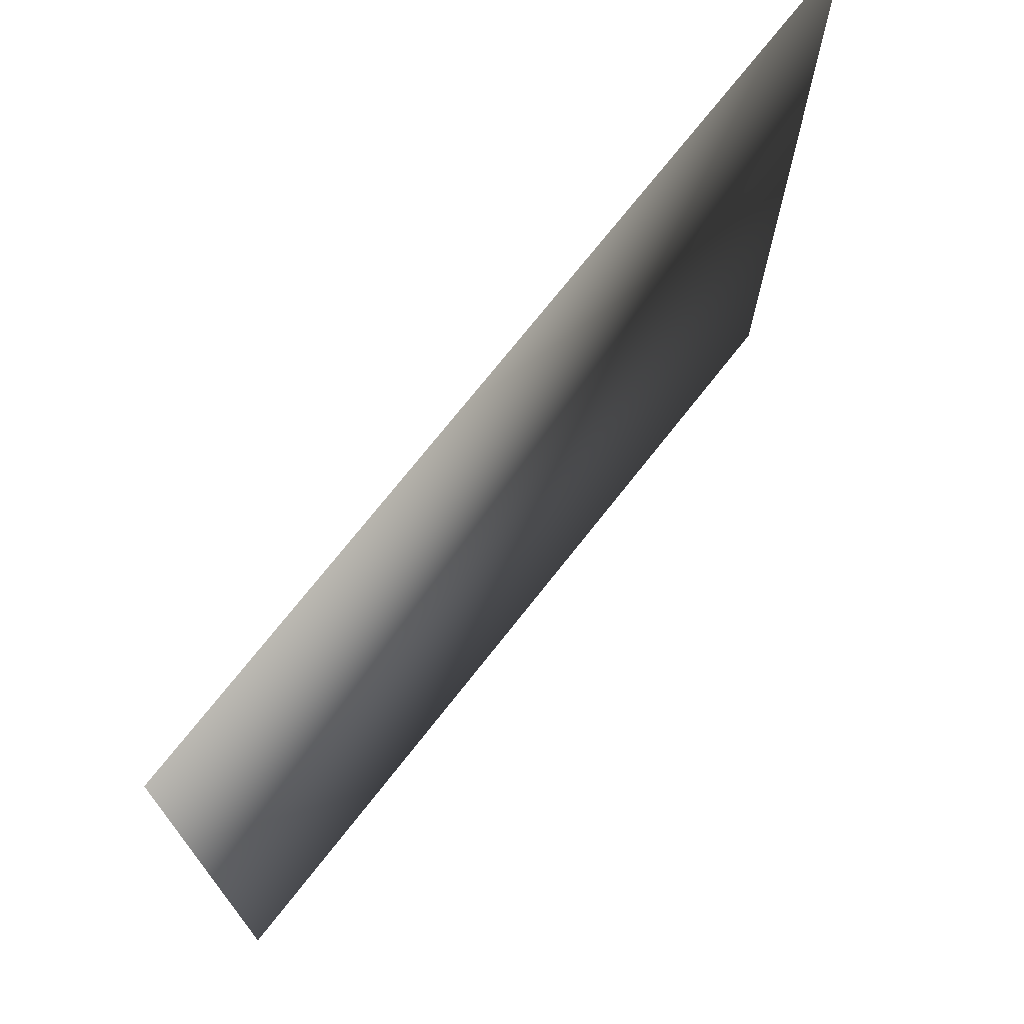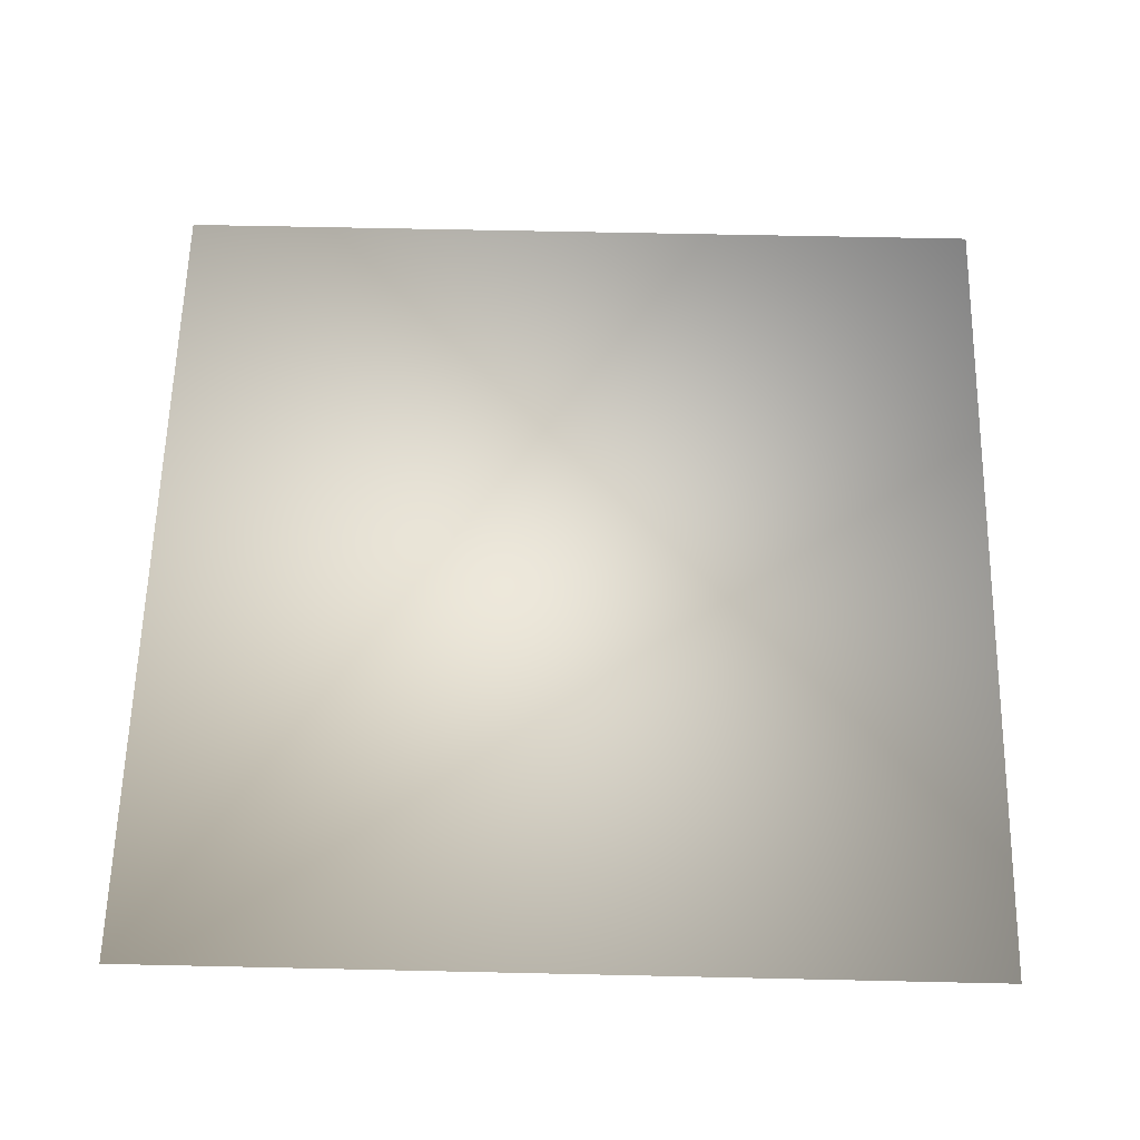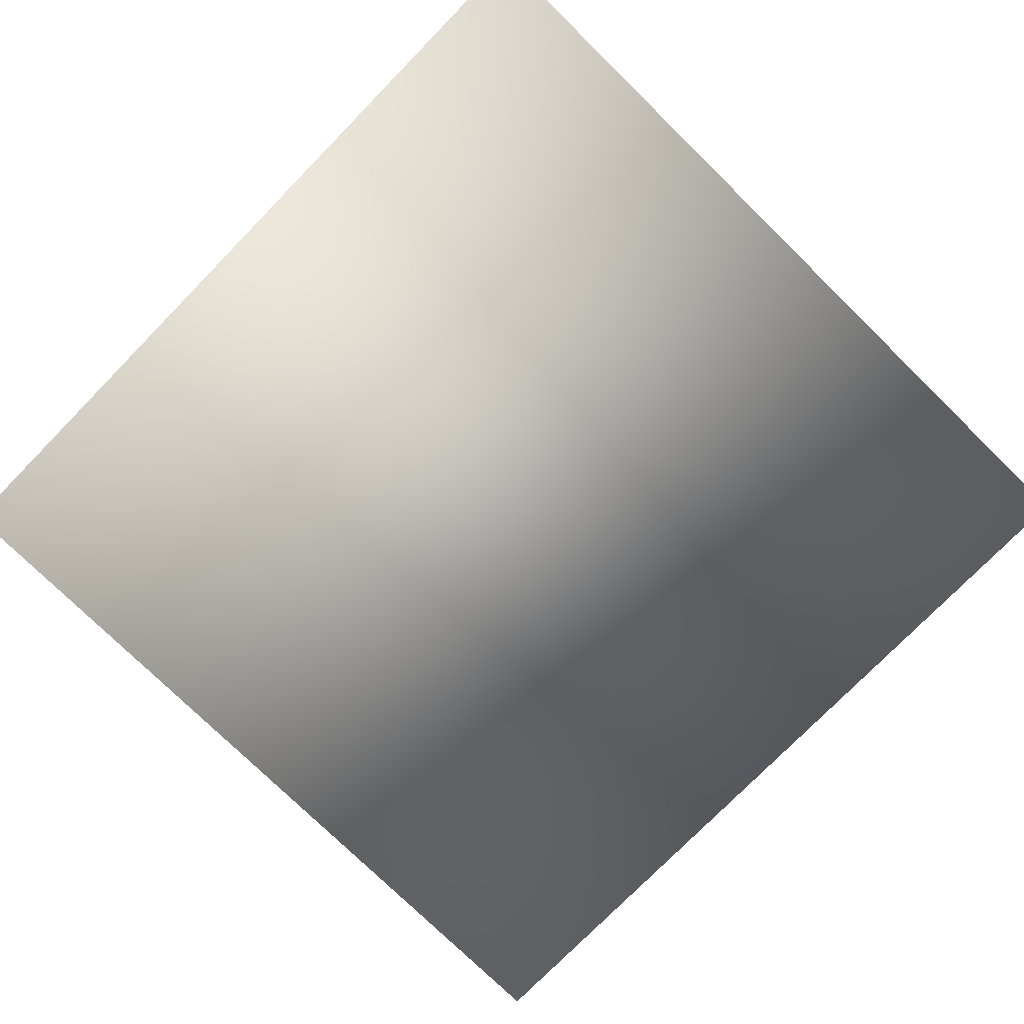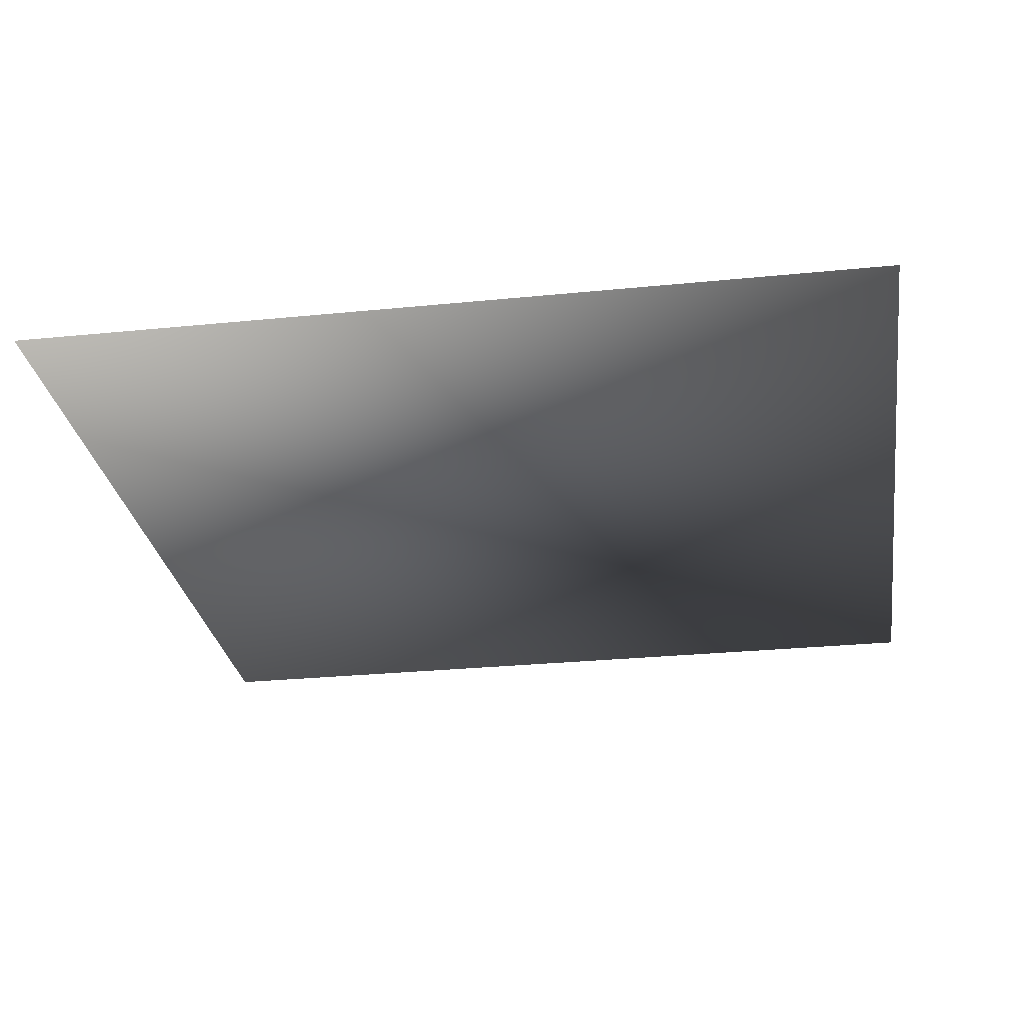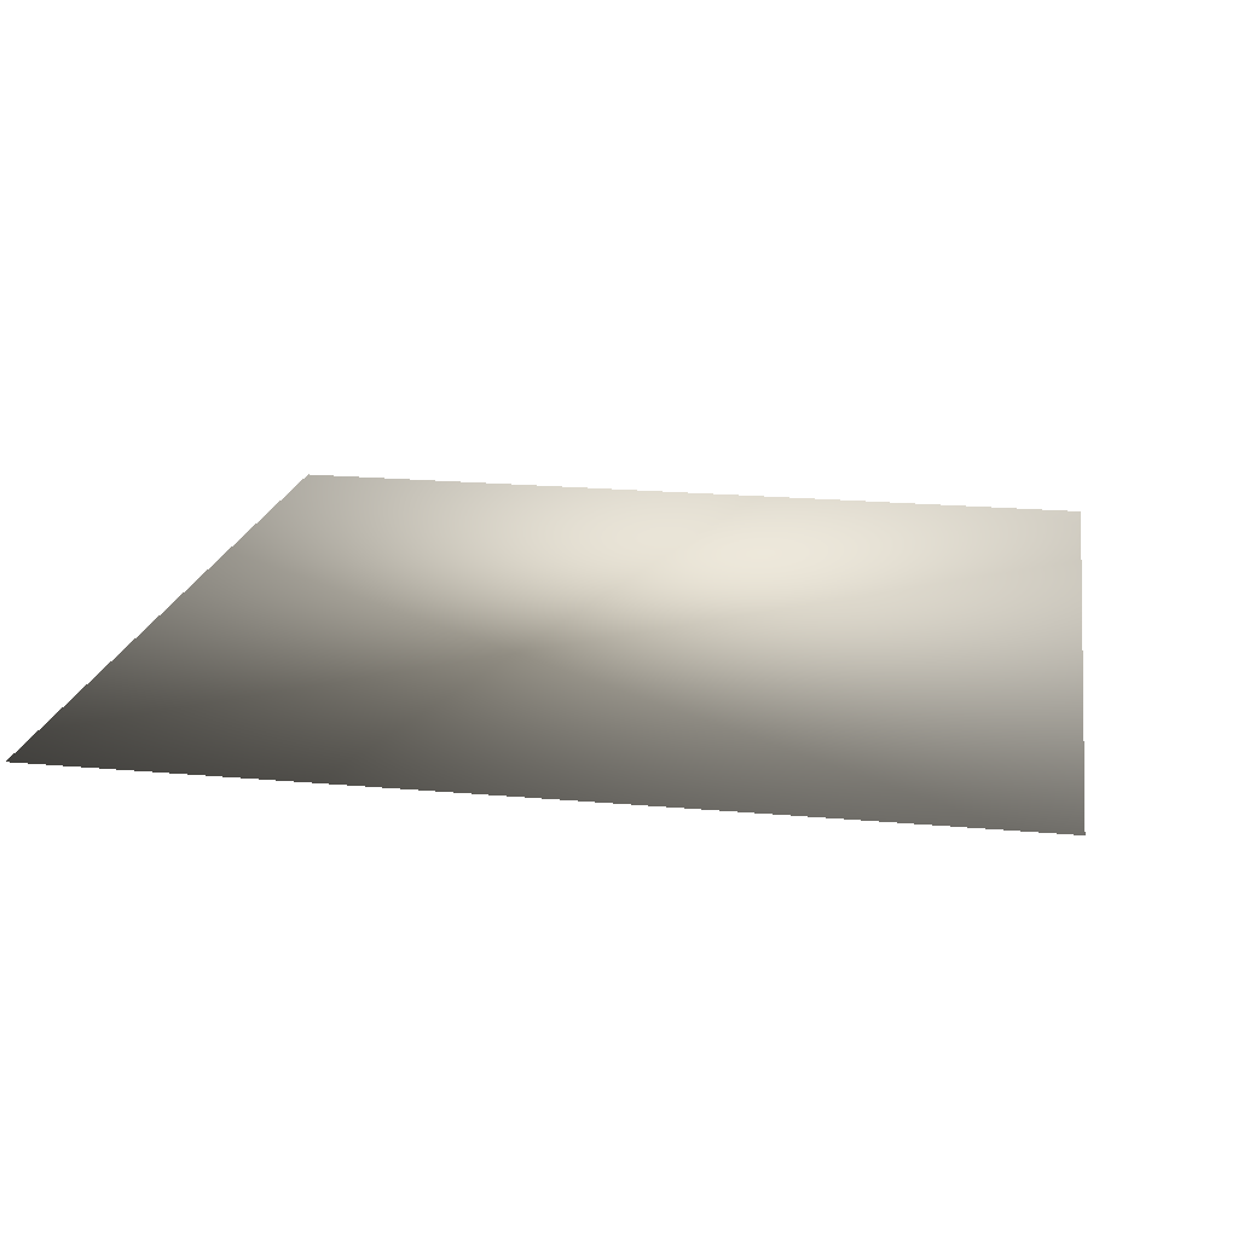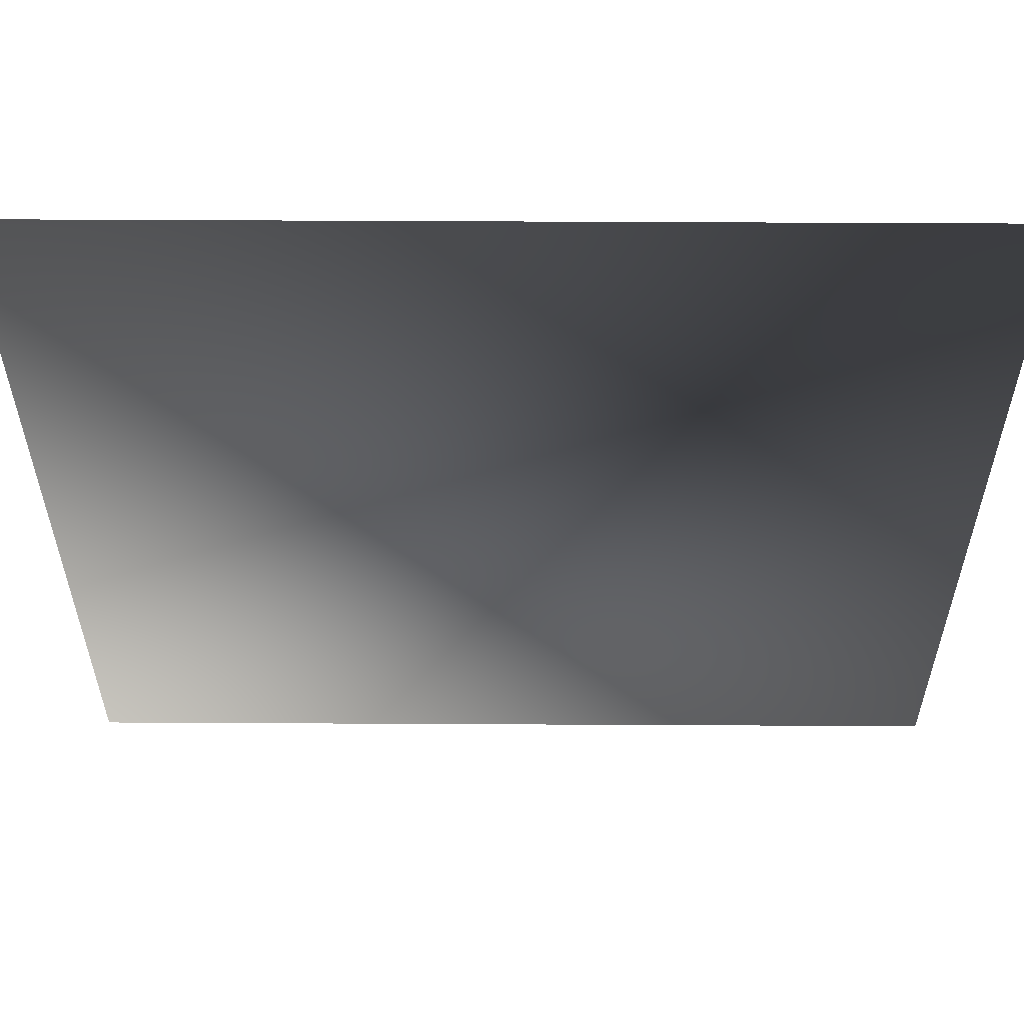
<metadata>
{"format":"obj","ext":"obj","renderer":"f3d","projection":"perspective","resolution":1024,"background":"white","views":[{"elev":73.1,"azim":128.2,"up":"+Y"},{"elev":61.1,"azim":91.3,"up":"+Z"},{"elev":-76.4,"azim":-134.4,"up":"+Z"},{"elev":-27.9,"azim":98.7,"up":"+Z"},{"elev":19.2,"azim":-80.3,"up":"+Z"},{"elev":58.2,"azim":0.3,"up":"+Y"}]}
</metadata>
<code>
o ToasterLever_13_ToasterLever_13_1_GeomSubset_2
v 0.002036 -0.2207 0.0396
v 0.002036 -0.2167 0.0396
v -0.002036 -0.2207 0.0396
v -0.002036 -0.2167 0.0396
v 0.002036 -0.2207 0.0396
v 0.002036 -0.2167 0.0396
v -0.002036 -0.2207 0.0396
v -0.002036 -0.2167 0.0396
v 0.002036 -0.2207 0.0396
v 0.002036 -0.2167 0.0396
v -0.002036 -0.2207 0.0396
v -0.002036 -0.2167 0.0396
v 0.002036 -0.2207 0.0396
v 0.002036 -0.2167 0.0396
v -0.002036 -0.2207 0.0396
v -0.002036 -0.2167 0.0396
v 0.002036 -0.2207 0.0396
v 0.002036 -0.2167 0.0396
v -0.002036 -0.2207 0.0396
v -0.002036 -0.2167 0.0396
v 0.002036 -0.2207 0.0396
v 0.002036 -0.2167 0.0396
v -0.002036 -0.2207 0.0396
v -0.002036 -0.2167 0.0396
v 0 -0.2258 0.0396
v 0.001975 -0.211 0.04042
v 0.001511 -0.211 0.04111
v 0.000818 -0.211 0.04158
v 0 -0.211 0.04174
v -0.000818 -0.211 0.04158
v -0.001512 -0.211 0.04111
v -0.001975 -0.211 0.04042
v -0.002138 -0.211 0.0396
v -0.001975 -0.211 0.03878
v -0.001512 -0.211 0.03809
v -0.000818 -0.211 0.03763
v 0 -0.211 0.03746
v 0.000818 -0.211 0.03763
v 0.001511 -0.211 0.03809
v 0.001975 -0.211 0.03878
v 0.002138 -0.211 0.0396
v 0.001975 -0.2018 0.04042
v 0.001511 -0.2018 0.04111
v 0.000818 -0.2018 0.04158
v 0 -0.2018 0.04174
v -0.000818 -0.2018 0.04158
v -0.001512 -0.2018 0.04111
v -0.001975 -0.2018 0.04042
v -0.002138 -0.2018 0.0396
v -0.001975 -0.2018 0.03878
v -0.001512 -0.2018 0.03809
v -0.000818 -0.2018 0.03763
v 0 -0.2018 0.03746
v 0.000818 -0.2018 0.03763
v 0.001511 -0.2018 0.03809
v 0.001975 -0.2018 0.03878
v 0.002138 -0.2018 0.0396
v 0.00633 -0.2114 0.04222
v 0.00593 -0.211 0.04206
v 0.004845 -0.2114 0.04445
v 0.004539 -0.211 0.04414
v 0.002622 -0.2114 0.04593
v 0.002456 -0.211 0.04553
v 0 -0.2114 0.04645
v 0 -0.211 0.04602
v -0.002622 -0.2114 0.04593
v -0.002456 -0.211 0.04553
v -0.004845 -0.2114 0.04445
v -0.004539 -0.211 0.04414
v -0.00633 -0.2114 0.04222
v -0.00593 -0.211 0.04206
v -0.006852 -0.2114 0.0396
v -0.006419 -0.211 0.0396
v -0.00633 -0.2114 0.03698
v -0.00593 -0.211 0.03714
v -0.004845 -0.2114 0.03476
v -0.004539 -0.211 0.03506
v -0.002622 -0.2114 0.03327
v -0.002456 -0.211 0.03367
v 0 -0.2114 0.03275
v 0 -0.211 0.03318
v 0.002622 -0.2114 0.03327
v 0.002456 -0.211 0.03367
v 0.004845 -0.2114 0.03476
v 0.004539 -0.211 0.03506
v 0.00633 -0.2114 0.03698
v 0.00593 -0.211 0.03714
v 0.006852 -0.2114 0.0396
v 0.006419 -0.211 0.0396
v 0.00593 -0.2258 0.04206
v 0.00633 -0.2254 0.04222
v 0.004845 -0.2254 0.04445
v 0.004539 -0.2258 0.04414
v 0.002456 -0.2258 0.04553
v 0.002622 -0.2254 0.04593
v 0 -0.2254 0.04645
v 0 -0.2258 0.04602
v -0.002456 -0.2258 0.04553
v -0.002622 -0.2254 0.04593
v -0.004845 -0.2254 0.04445
v -0.004539 -0.2258 0.04414
v -0.00593 -0.2258 0.04206
v -0.00633 -0.2254 0.04222
v -0.006852 -0.2254 0.0396
v -0.006419 -0.2258 0.0396
v -0.00593 -0.2258 0.03714
v -0.00633 -0.2254 0.03698
v -0.004845 -0.2254 0.03476
v -0.004539 -0.2258 0.03506
v -0.002456 -0.2258 0.03367
v -0.002622 -0.2254 0.03327
v 0 -0.2254 0.03275
v 0 -0.2258 0.03318
v 0.002456 -0.2258 0.03367
v 0.002622 -0.2254 0.03327
v 0.004845 -0.2254 0.03476
v 0.004539 -0.2258 0.03506
v 0.00593 -0.2258 0.03714
v 0.00633 -0.2254 0.03698
v 0.006852 -0.2254 0.0396
v 0.006419 -0.2258 0.0396
f 9 10 12 11

</code>
